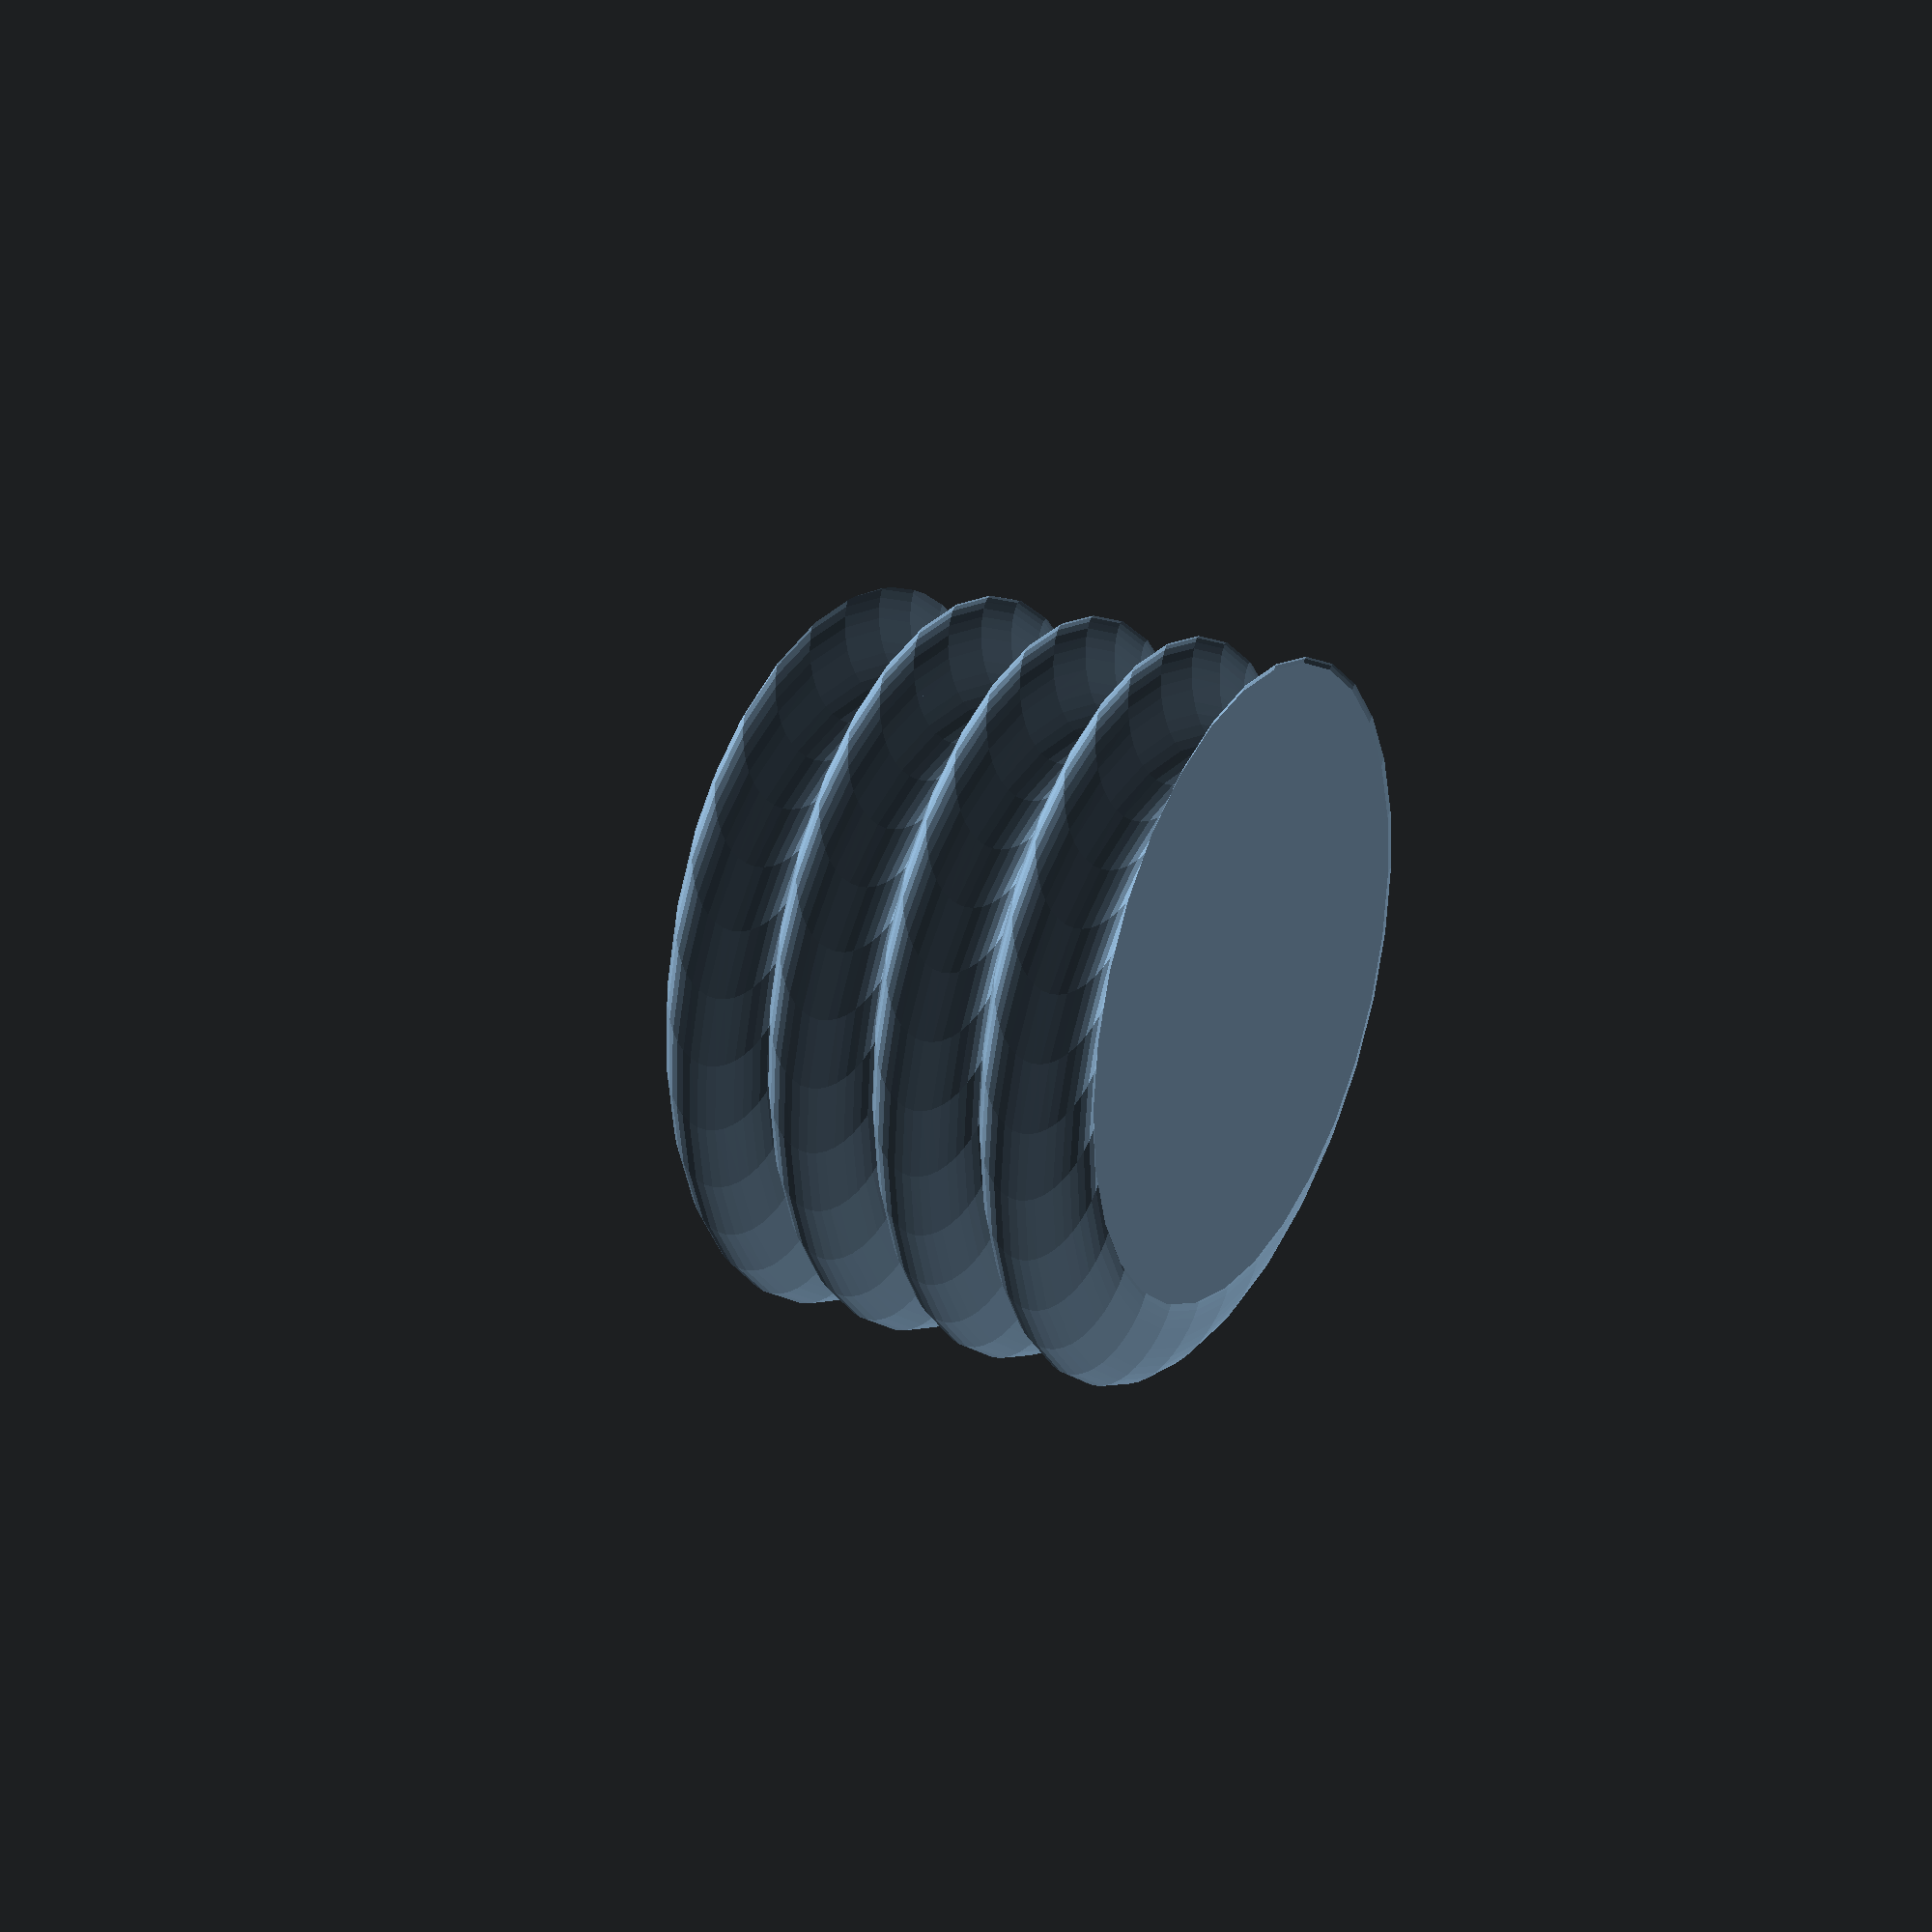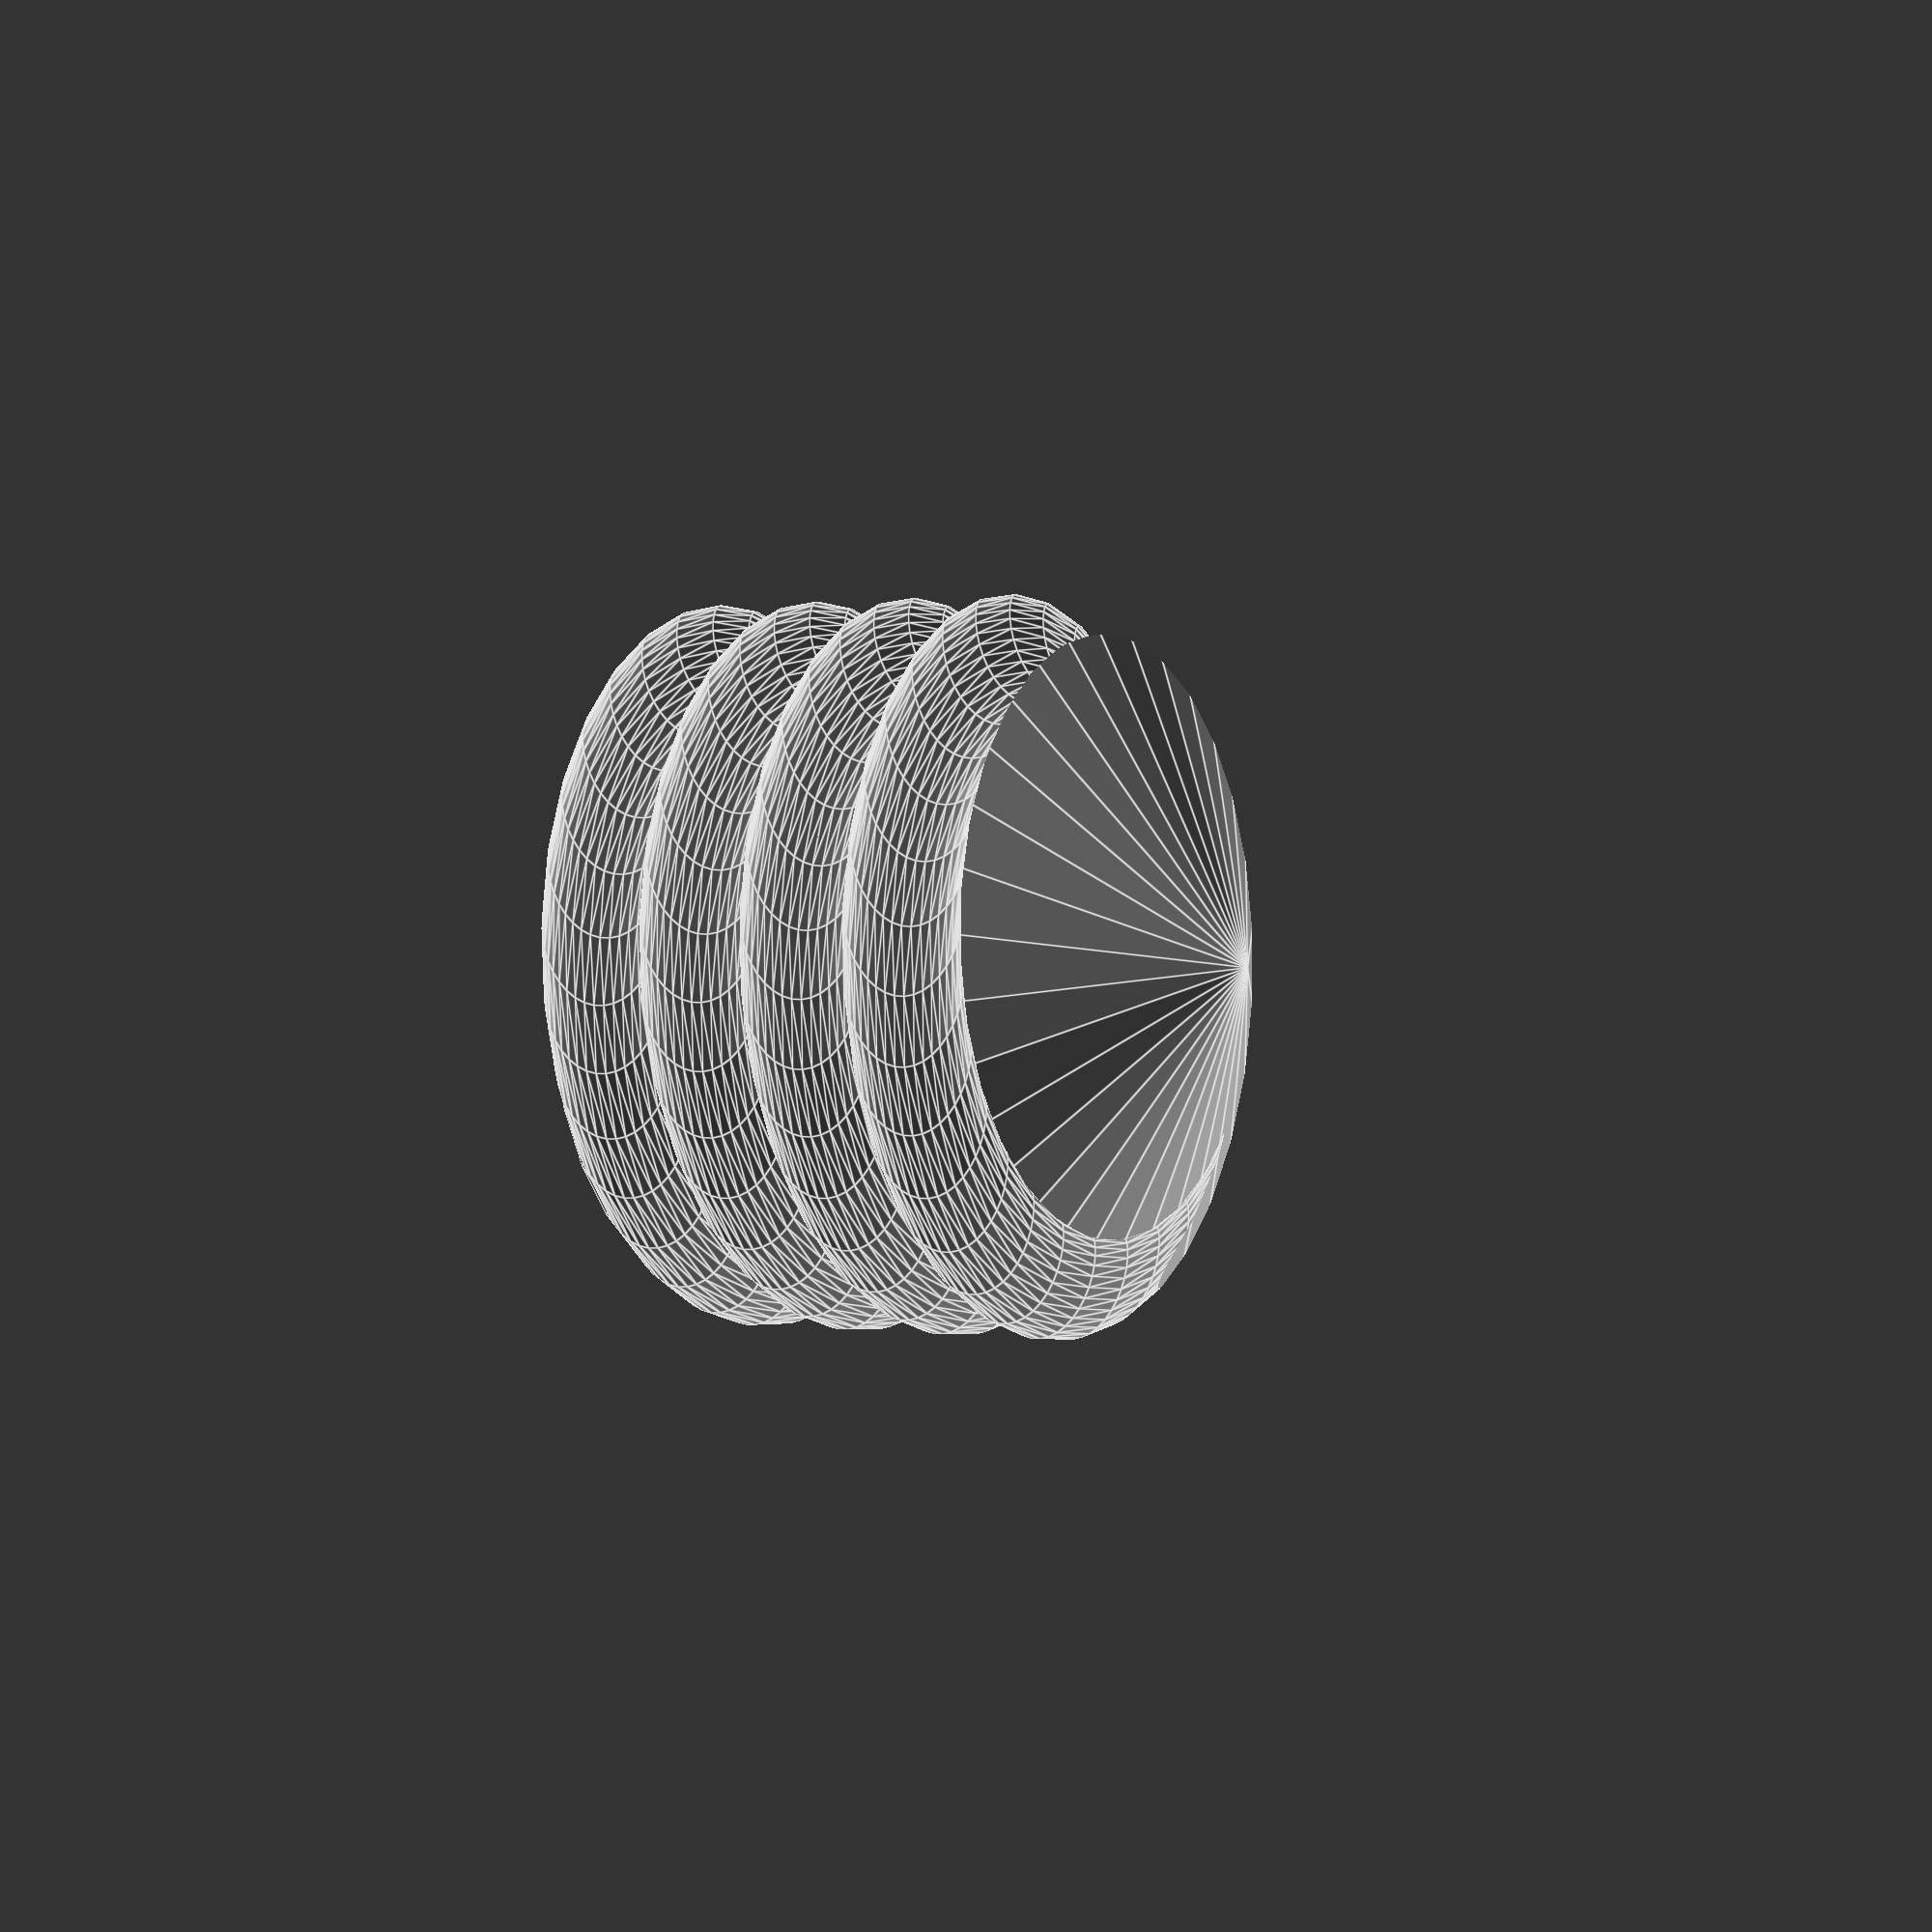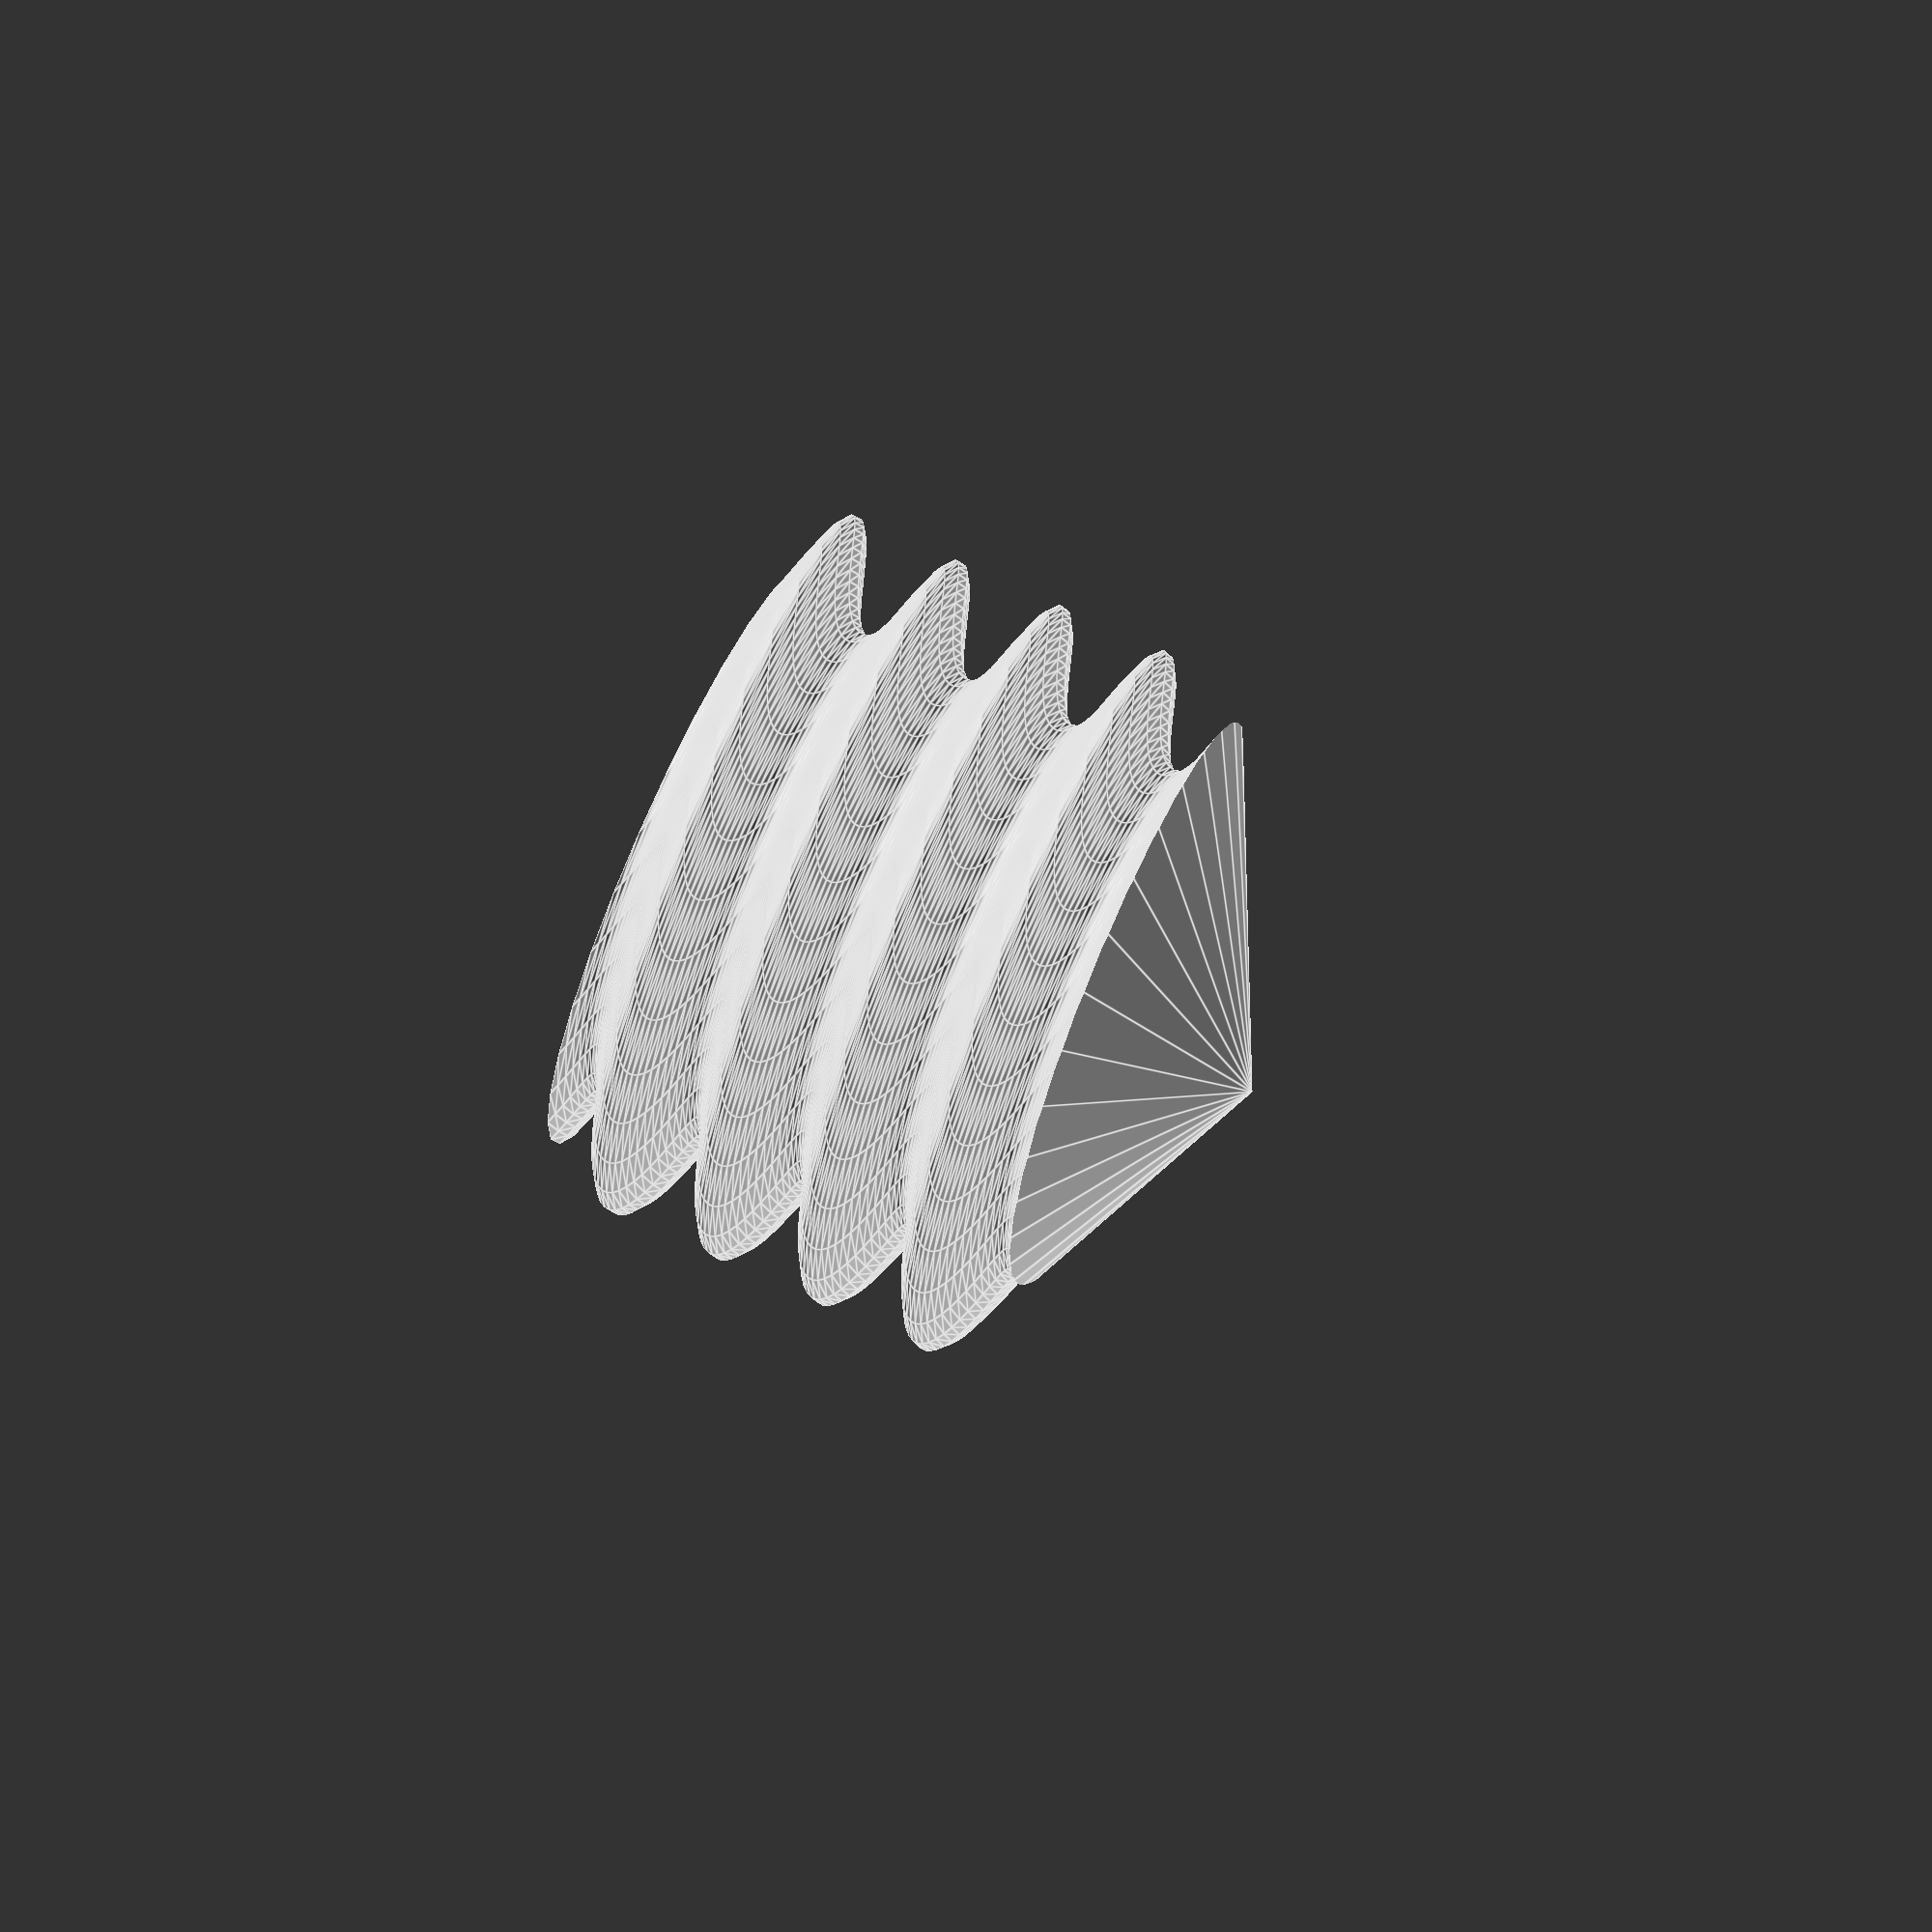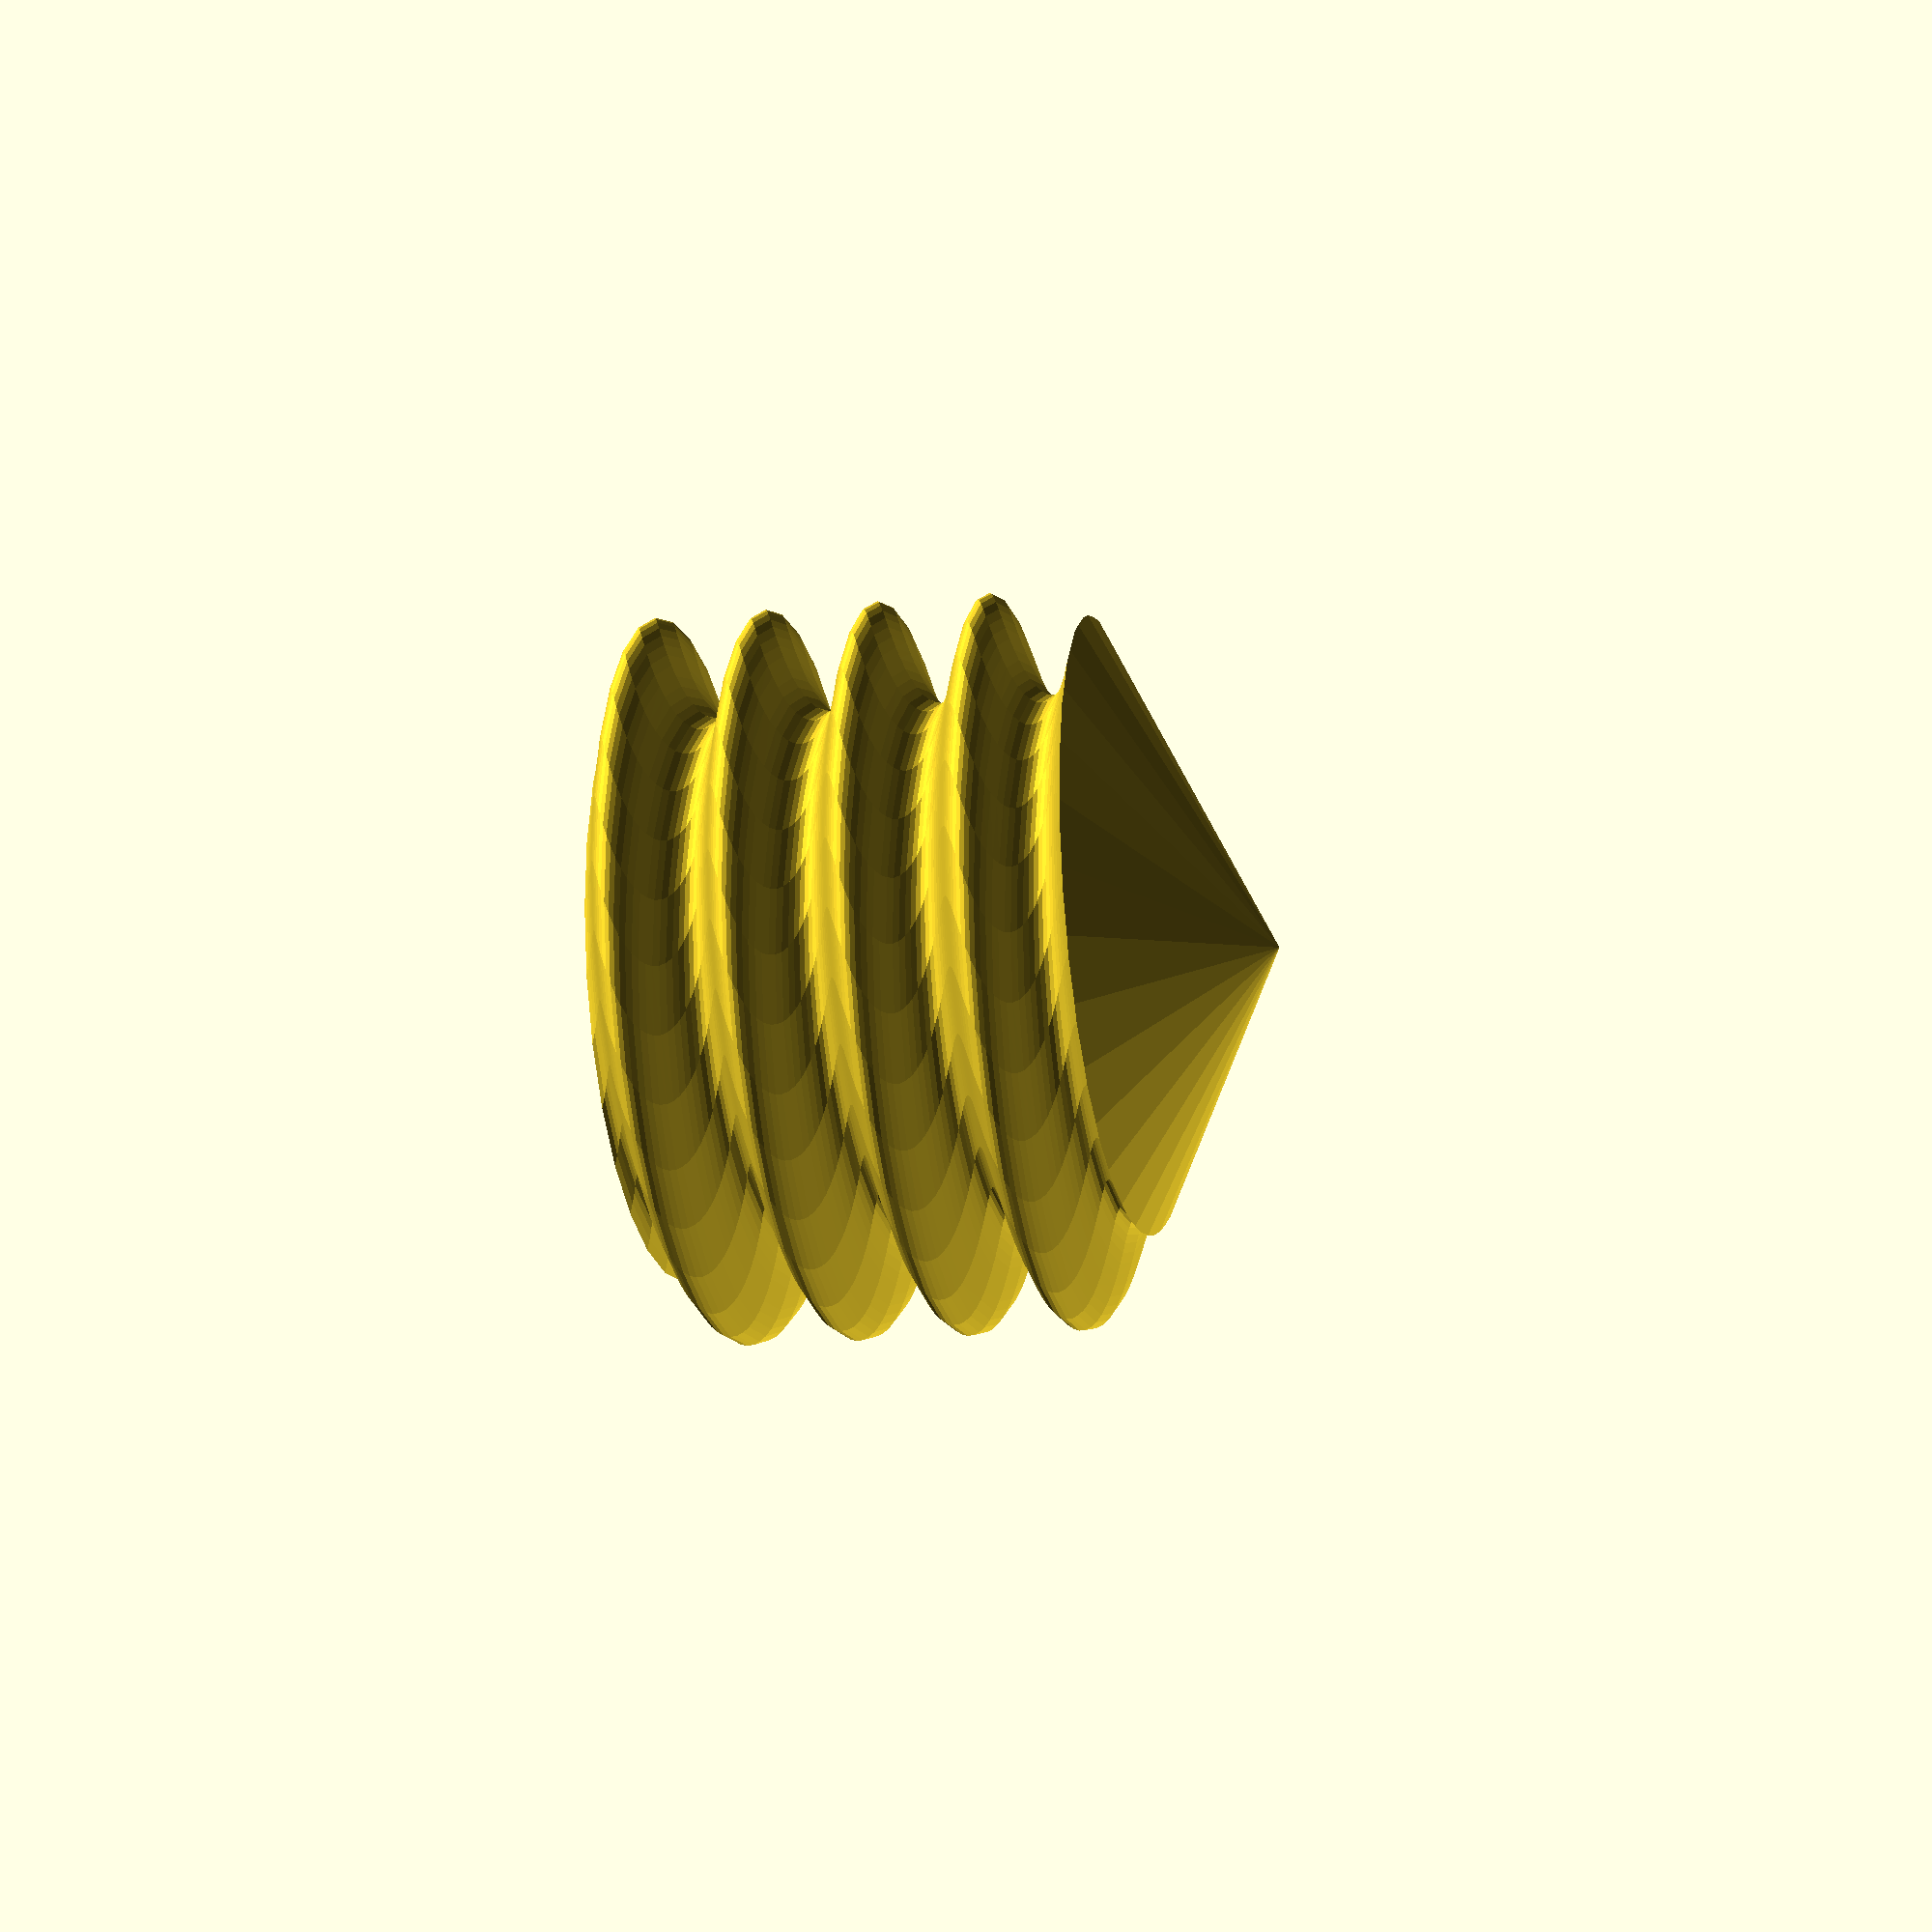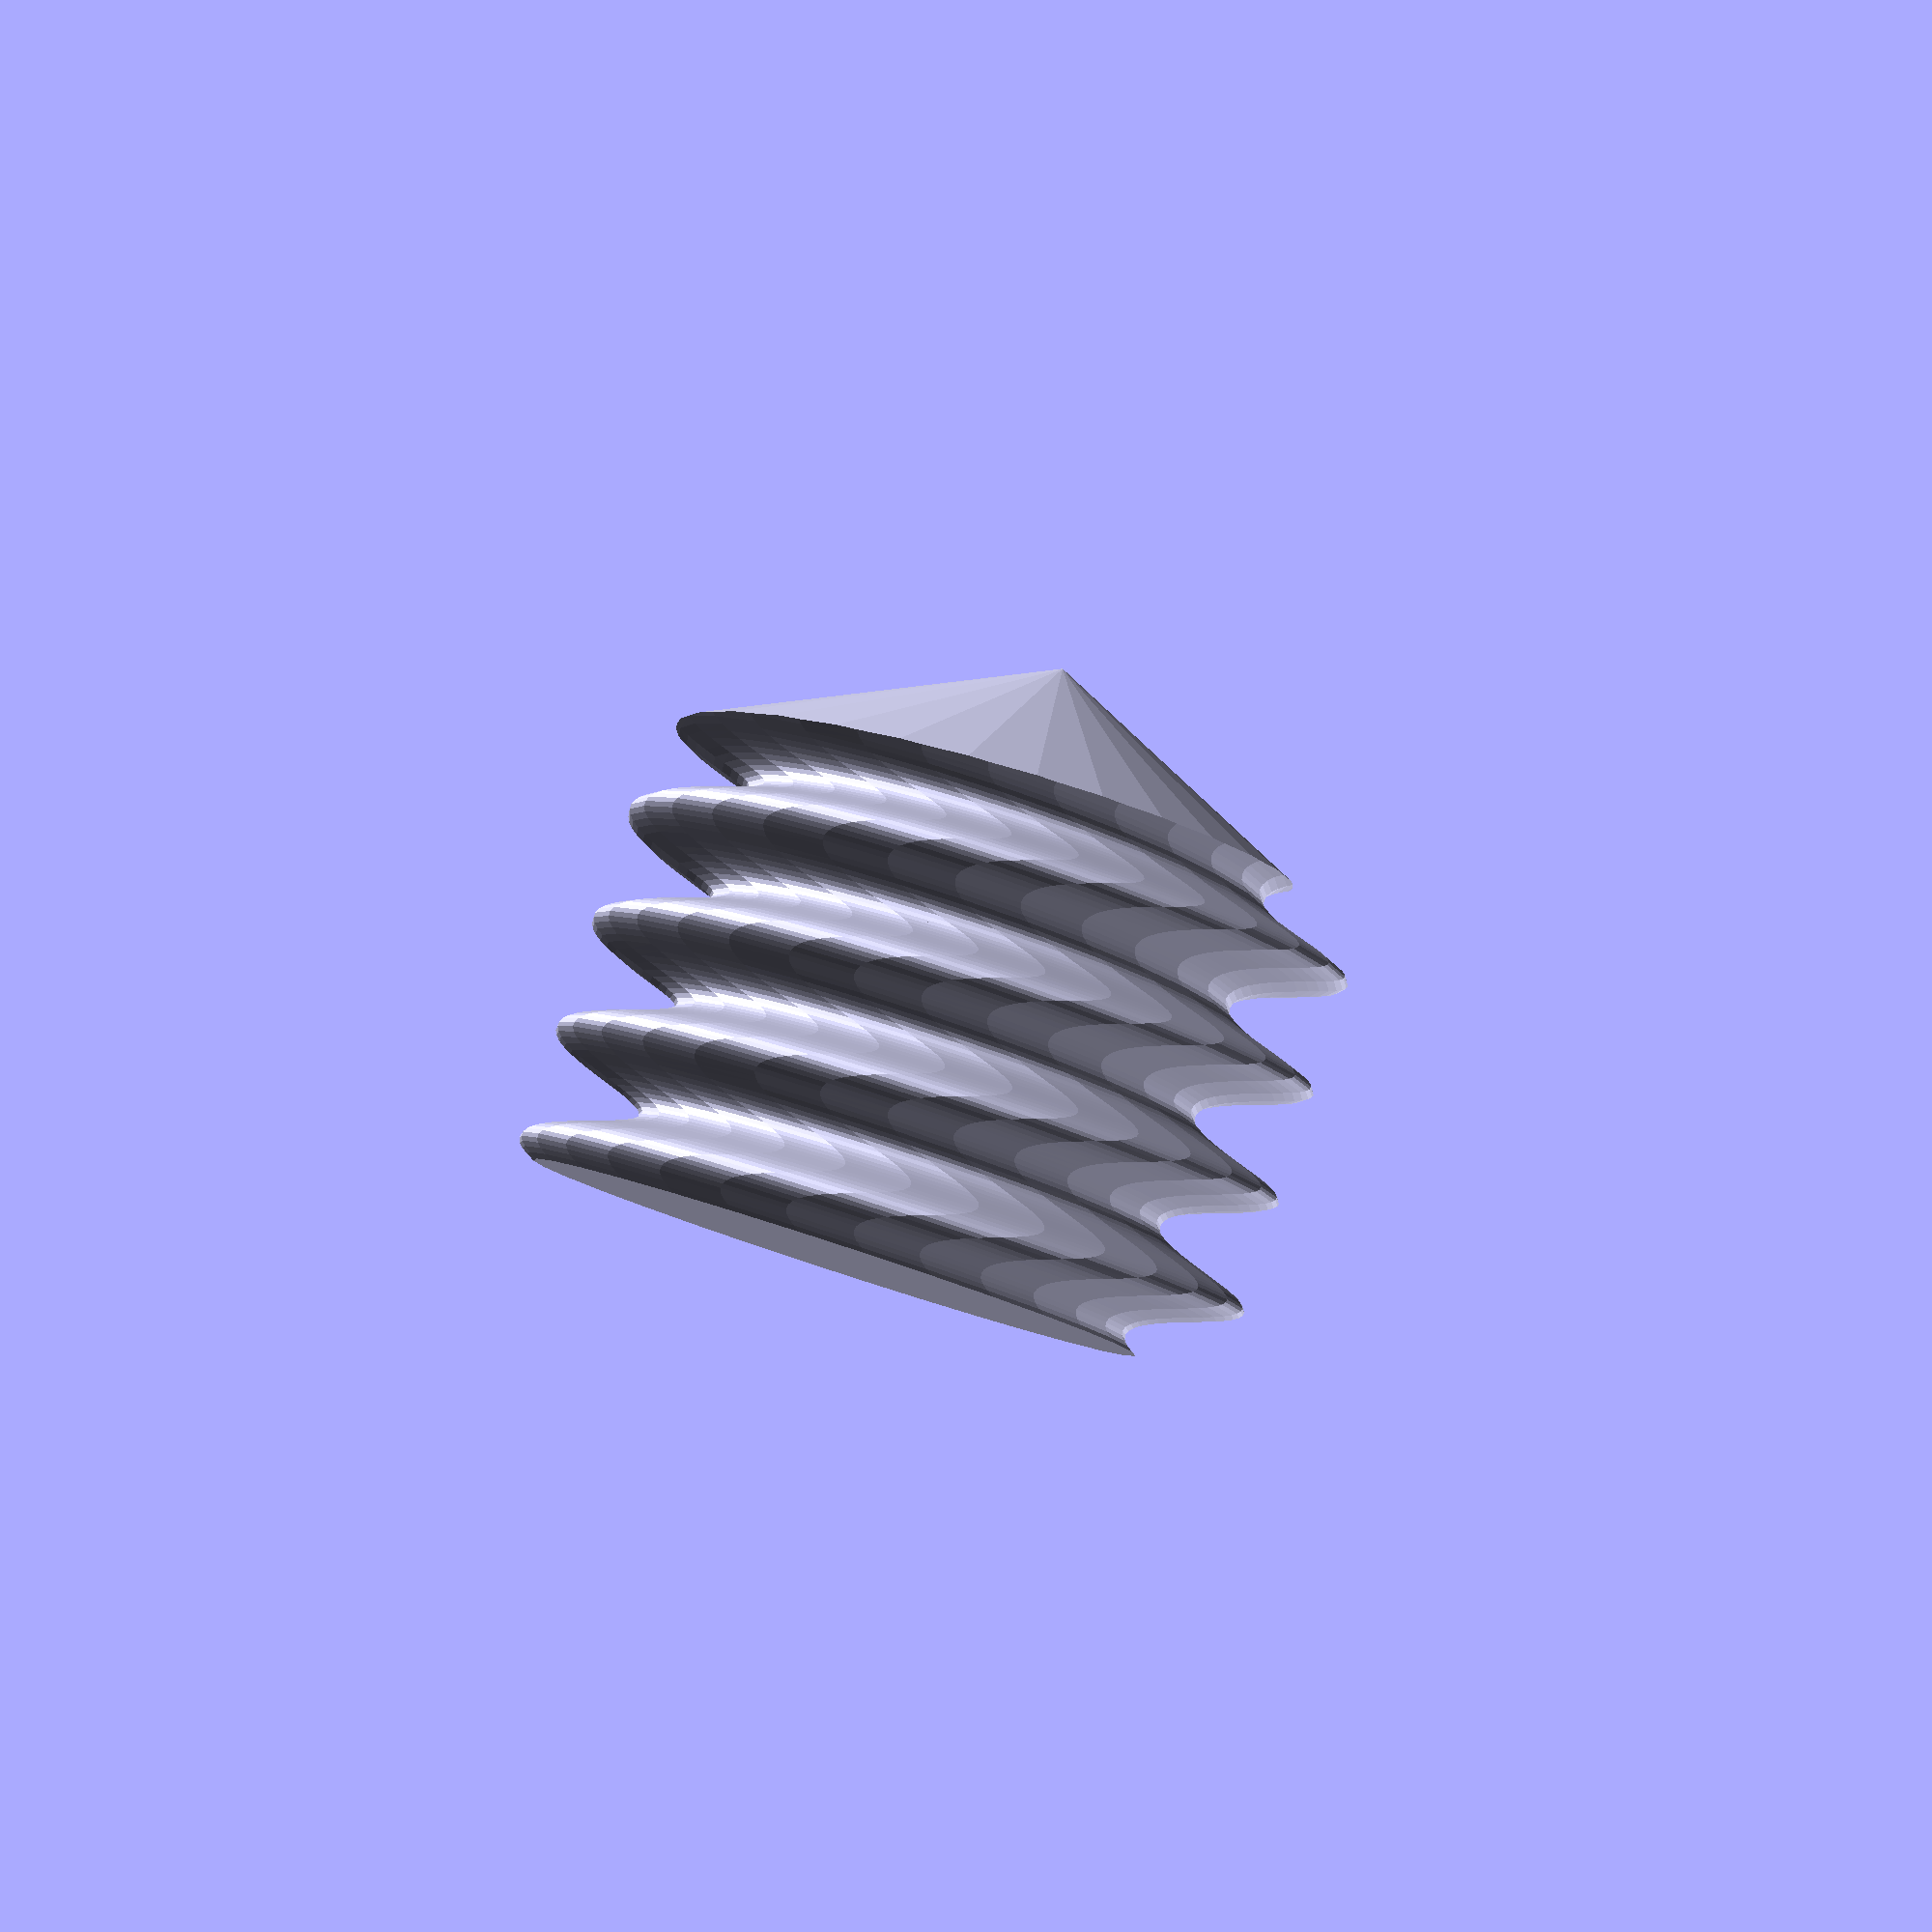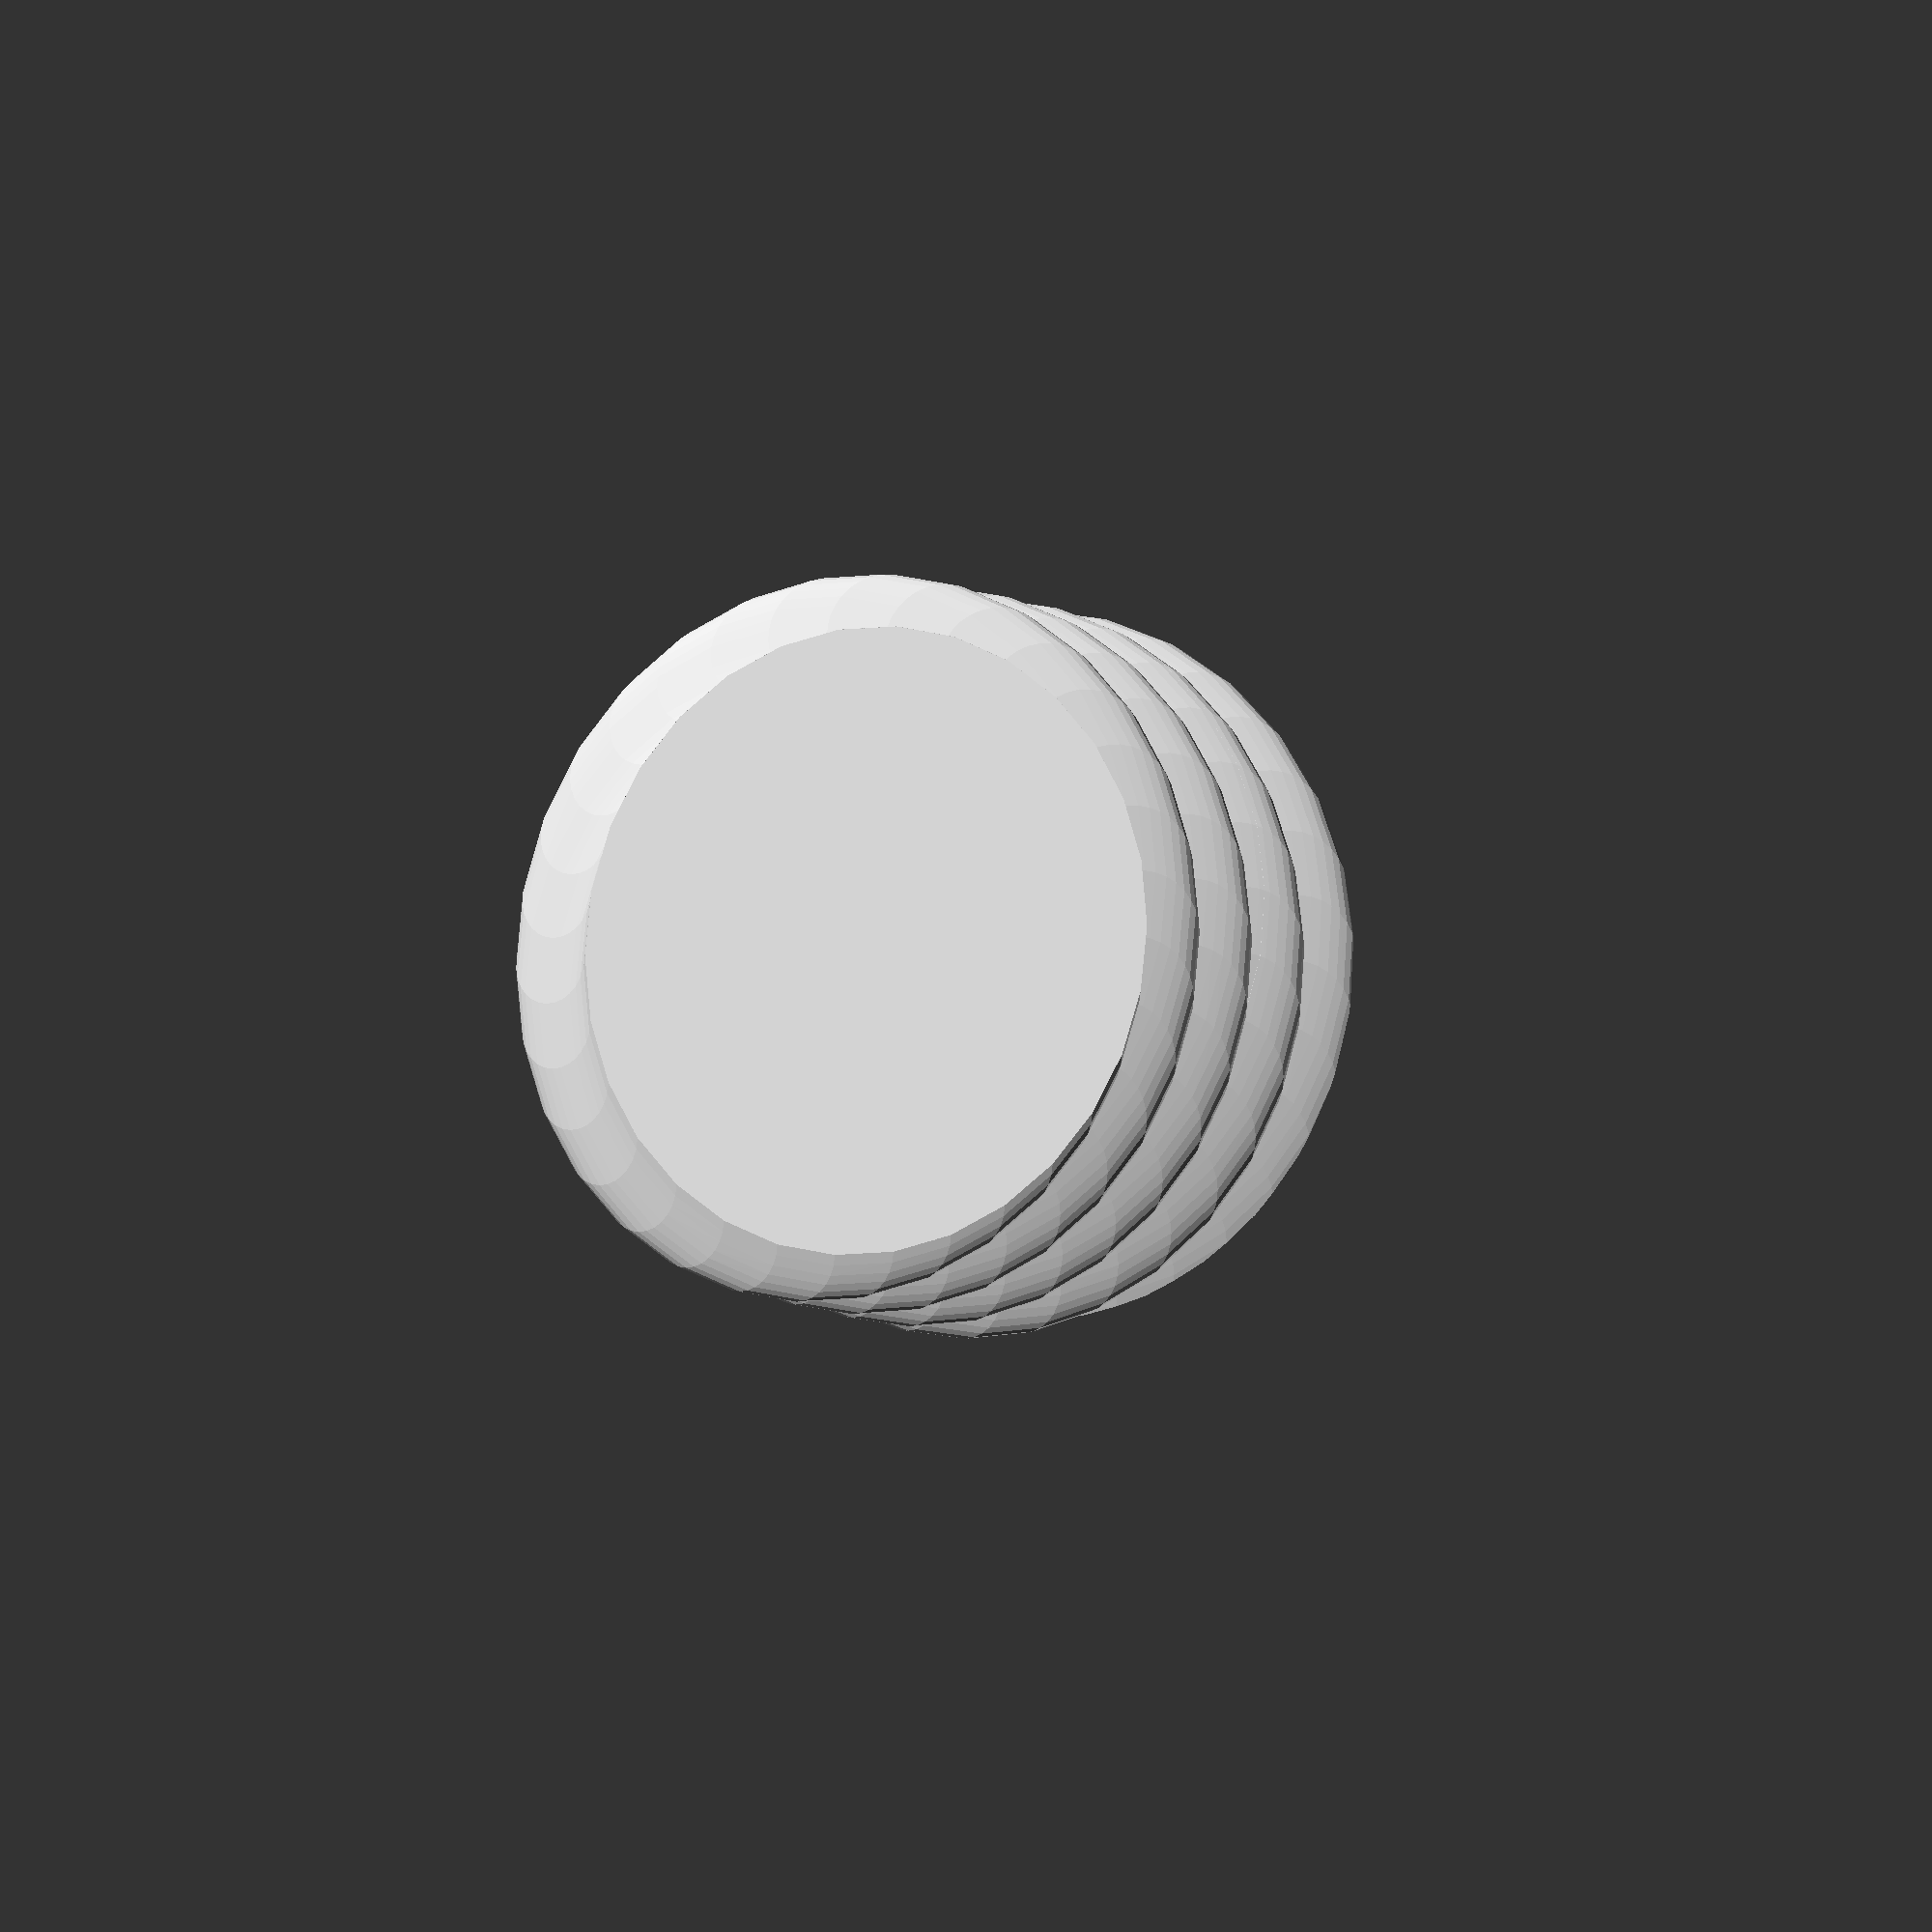
<openscad>
x= 10; // testing on giteye

// lijn toegevoegd uit openscad
// lijn via remote add

module bolt(){
  translate([0,0,x])cylinder(x,x*2,x*2);
  cylinder(x,0,x*2);
}


module start_thing() {
  translate([x/6,0,0]) circle(x);
}

module thread() {
   translate([0,0,x])linear_extrude(height = 2*x, center = true, convexity = 10, twist = -2000) start_thing();
}

intersection(){
  thread();
  bolt();
}

</openscad>
<views>
elev=335.3 azim=104.6 roll=299.6 proj=p view=solid
elev=179.4 azim=173.7 roll=59.3 proj=p view=edges
elev=291.0 azim=296.7 roll=115.2 proj=o view=edges
elev=15.7 azim=47.8 roll=102.3 proj=p view=wireframe
elev=276.5 azim=333.5 roll=17.9 proj=p view=wireframe
elev=186.9 azim=32.4 roll=152.6 proj=o view=wireframe
</views>
